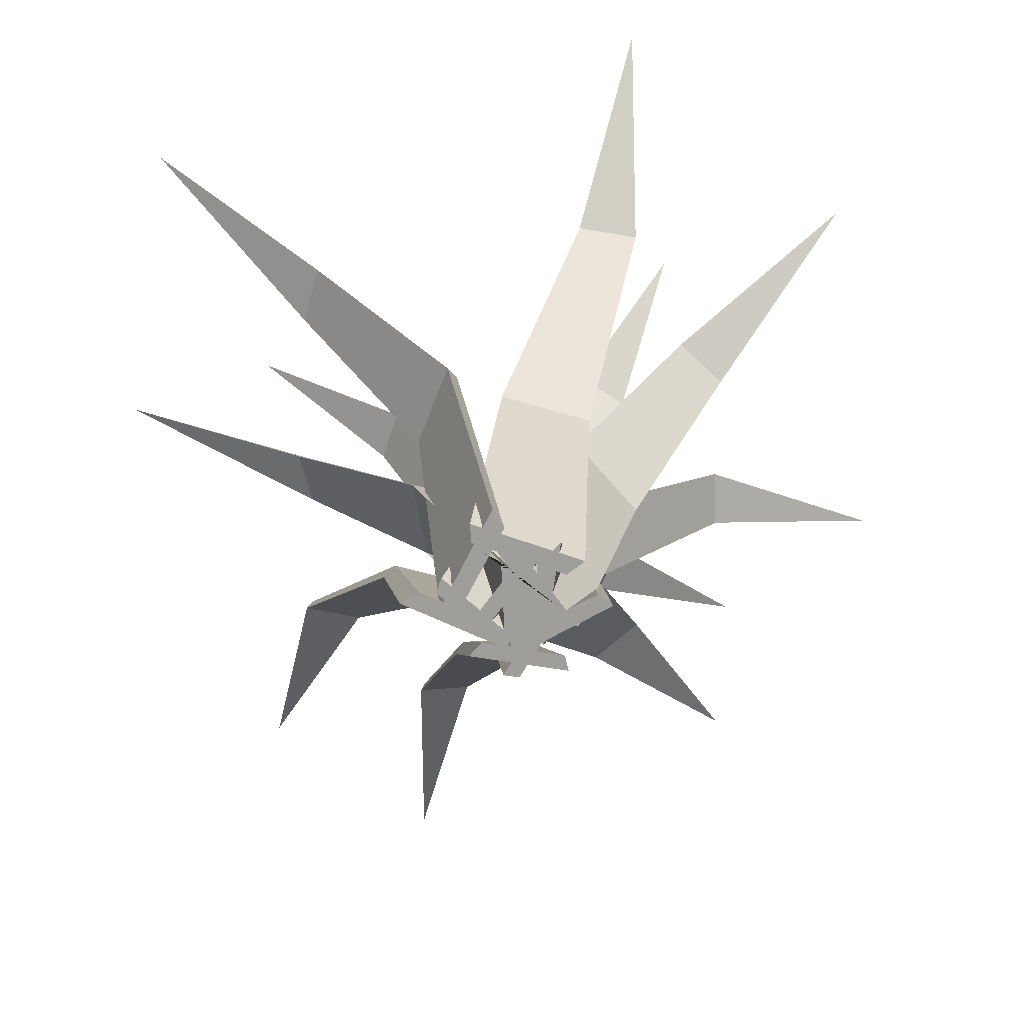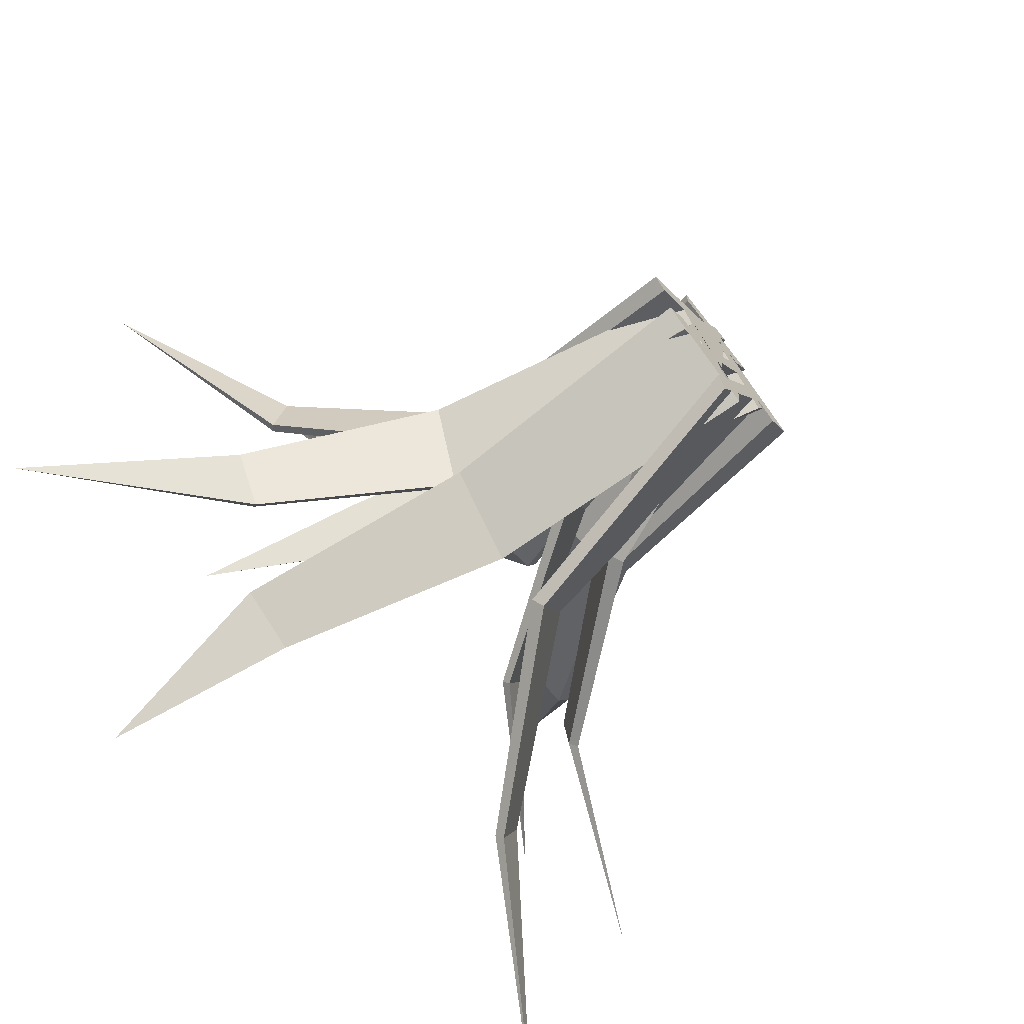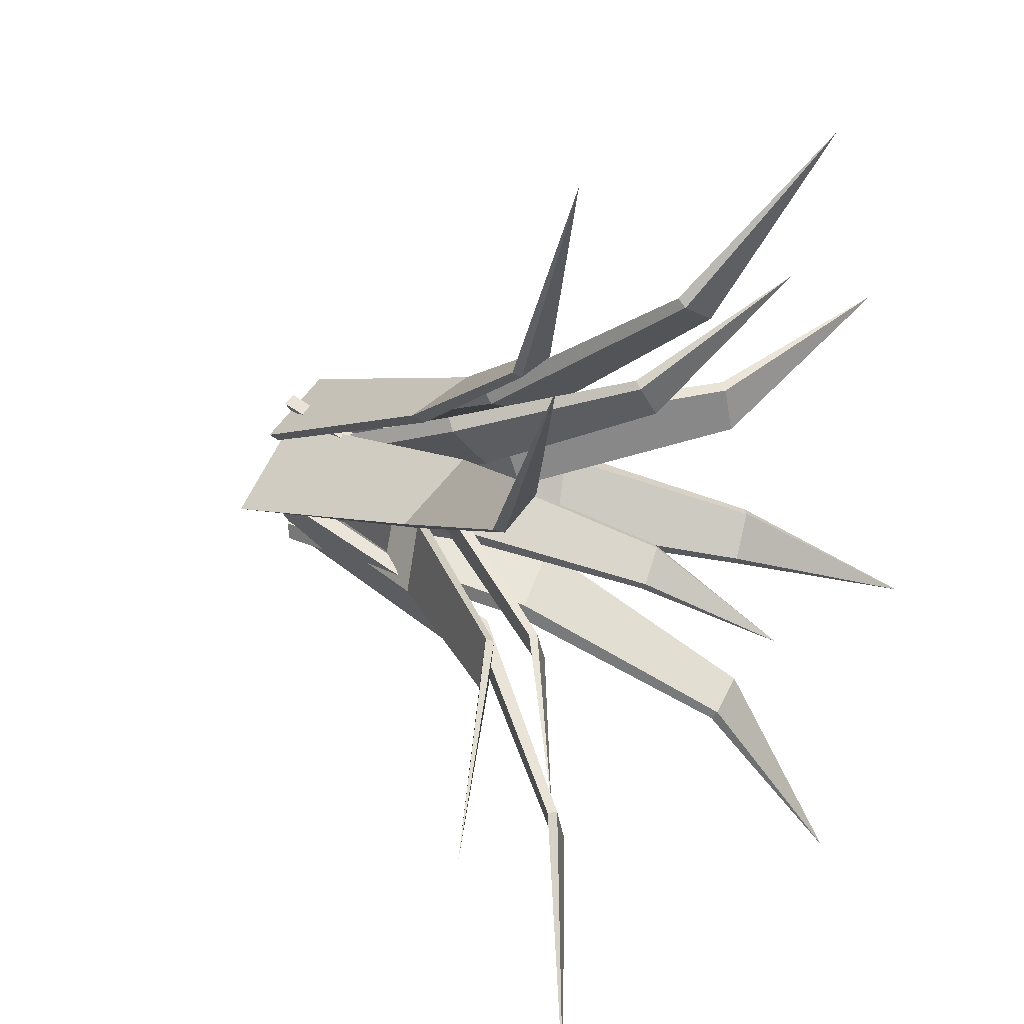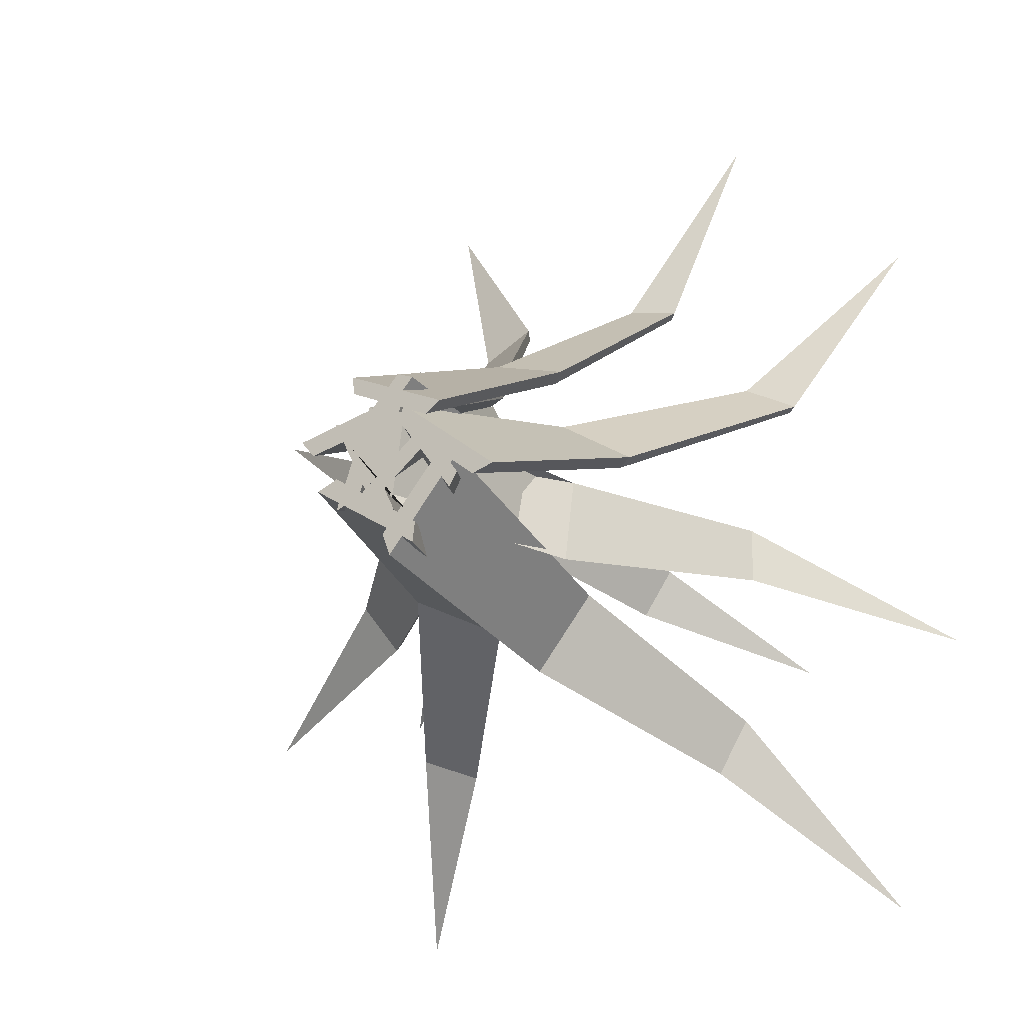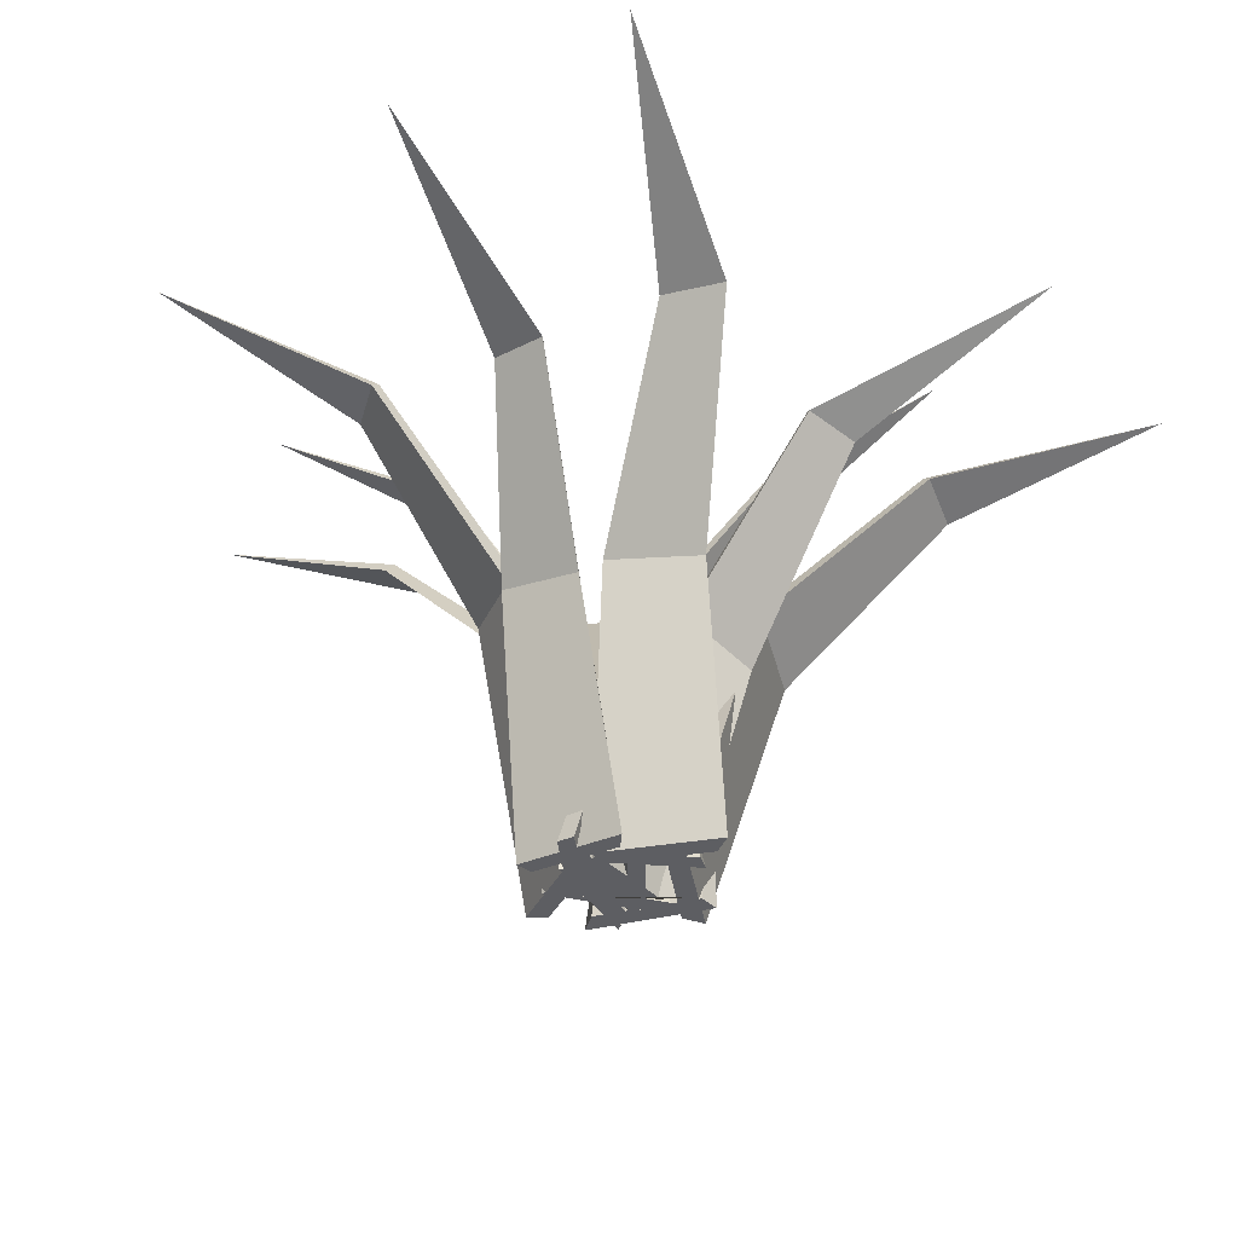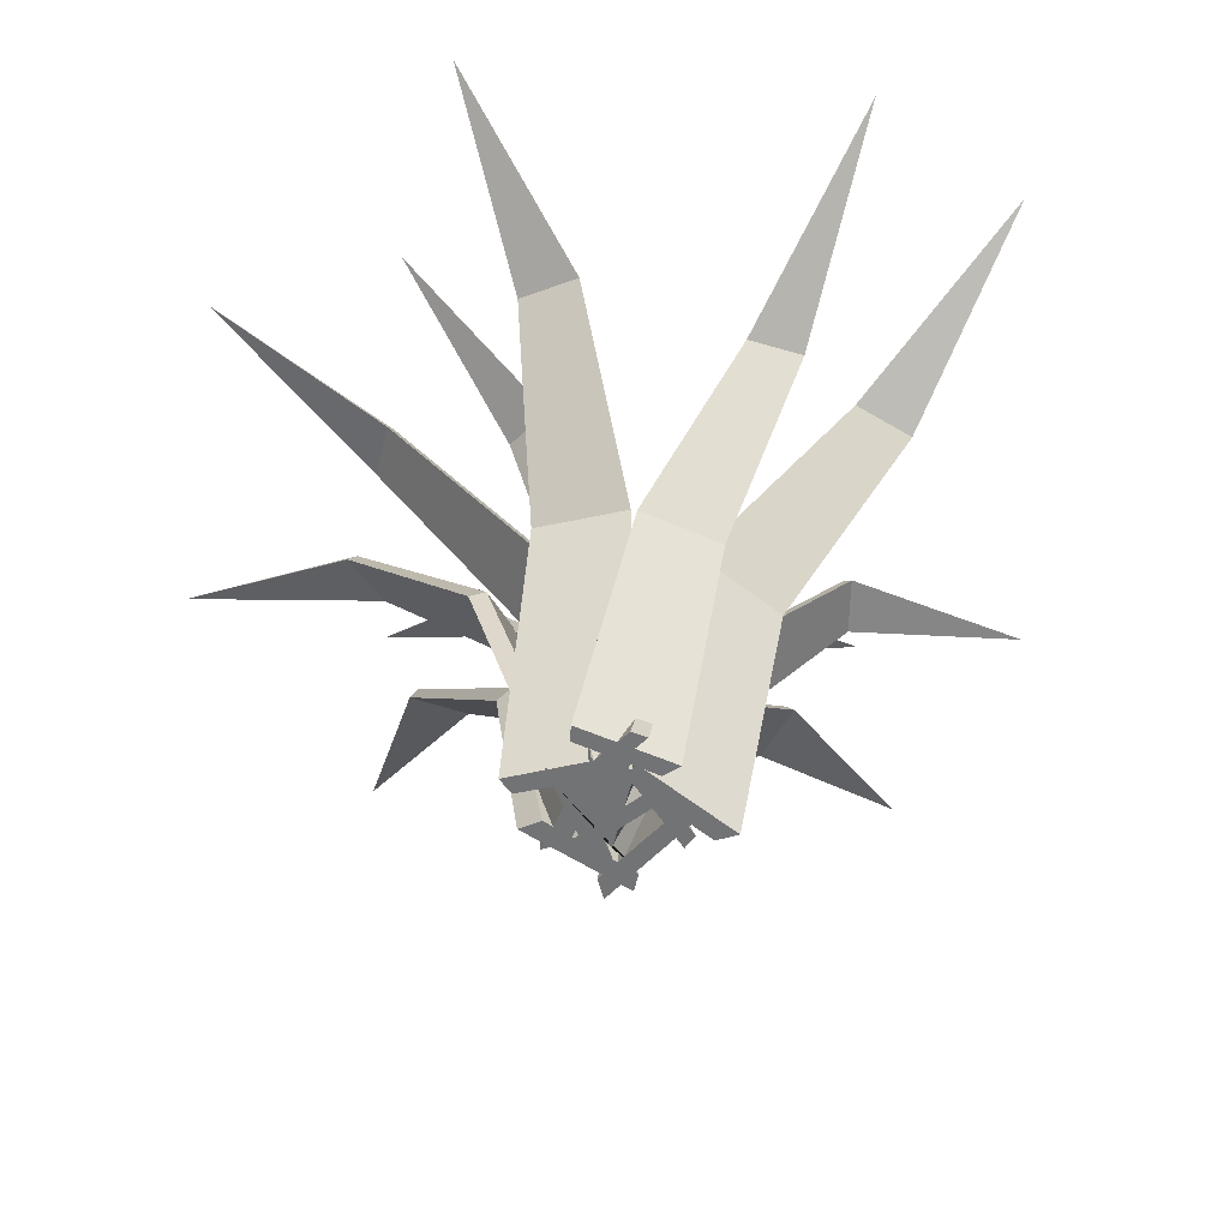
<metadata>
{"format":"obj","ext":"obj","renderer":"f3d","projection":"perspective","resolution":1024,"background":"white","views":[{"elev":-70.8,"azim":-169.2,"up":"+Y"},{"elev":-64.5,"azim":-48.9,"up":"+Z"},{"elev":24.7,"azim":122.1,"up":"+Z"},{"elev":-13.3,"azim":24.5,"up":"+Z"},{"elev":-38.4,"azim":47.2,"up":"+Y"},{"elev":-55.8,"azim":-4.8,"up":"+Y"}]}
</metadata>
<code>
o Plane
v -0.9622 0.3195 -0.03981
v -0.7568 0.3195 -0.1137
v -0.9606 0.3195 -0.0759
v -0.7902 0.3195 -0.1394
v -0.8465 0.8304 0.0798
v -0.8535 0.8198 0.1064
v -0.6826 0.7853 0.06474
v -0.7043 0.8024 0.04354
v -0.6481 1.165 0.294
v -0.6544 1.153 0.3079
v -0.539 1.14 0.2894
v -0.552 1.155 0.2777
v -0.4455 1.351 0.7511
v -0.8419 0.3195 -0.114
v -0.6355 0.3195 -0.2607
v -0.8514 0.3195 -0.1548
v -0.6808 0.3195 -0.2791
v -0.724 0.9061 -0.06495
v -0.7235 0.8938 -0.03298
v -0.5455 0.8537 -0.1331
v -0.5764 0.8737 -0.15
v -0.4037 1.282 0.09622
v -0.4064 1.269 0.1138
v -0.2832 1.254 0.05701
v -0.3014 1.271 0.048
v -0.09023 1.517 0.4836
v -1.083 0.3195 -0.1702
v -0.8426 0.3195 -0.09086
v -1.056 0.3195 -0.2021
v -0.8547 0.3195 -0.1383
v -1.024 0.9091 -0.01977
v -1.049 0.8968 -0.000425
v -0.8633 0.8568 0.08371
v -0.868 0.8767 0.04877
v -1.089 1.316 0.2717
v -1.105 1.303 0.2799
v -0.9864 1.288 0.3455
v -0.9899 1.305 0.3255
v -1.265 1.517 0.6875
v -0.9975 0.3195 -0.3275
v -0.9207 0.3195 -0.1082
v -0.9444 0.3195 -0.3019
v -0.893 0.3195 -0.1436
v -1.007 0.8671 -0.2099
v -1.035 0.8558 -0.2176
v -0.9921 0.8191 -0.03522
v -0.9694 0.8374 -0.05819
v -1.353 1.246 -0.1041
v -1.368 1.234 -0.111
v -1.349 1.22 0.01203
v -1.337 1.236 -0.001693
v -1.731 1.418 0.1499
v -0.8909 0.3195 -0.3666
v -1.003 0.3195 -0.1394
v -0.8631 0.3195 -0.3352
v -0.9541 0.3195 -0.1448
v -1.037 0.9527 -0.3155
v -1.053 0.9405 -0.3434
v -1.162 0.9004 -0.1708
v -1.127 0.9203 -0.1706
v -1.335 1.285 -0.4303
v -1.341 1.271 -0.4471
v -1.422 1.256 -0.3386
v -1.402 1.273 -0.3393
v -1.791 1.517 -0.6455
v -0.8175 0.3195 -0.4105
v -1.042 0.3195 -0.2822
v -0.812 0.3195 -0.368
v -0.9981 0.3195 -0.2589
v -0.9035 0.9451 -0.4641
v -0.9008 0.9326 -0.4967
v -1.092 0.8917 -0.413
v -1.062 0.912 -0.3927
v -1.151 1.341 -0.7529
v -1.146 1.327 -0.7705
v -1.278 1.312 -0.7252
v -1.26 1.329 -0.7142
v -1.358 1.543 -1.173
v -0.7169 0.3195 -0.2325
v -0.8706 0.3195 -0.4338
v -0.7574 0.3195 -0.2216
v -0.8874 0.3195 -0.3878
v -0.7167 0.9601 -0.4186
v -0.6847 0.9478 -0.4201
v -0.7908 0.9078 -0.5946
v -0.8066 0.9277 -0.5631
v -0.4531 1.31 -0.6791
v -0.4354 1.296 -0.677
v -0.4964 1.281 -0.7982
v -0.5048 1.298 -0.7797
v -0.1399 1.517 -1.104
v -0.9739 0.3195 -0.1826
v -0.8327 0.3195 -0.3409
v -0.839 0.3195 -0.1275
v -0.8659 0.3195 -0.3129
v -0.688 0.8194 -0.2038
v -0.6627 0.8085 -0.1909
v -0.6676 0.773 -0.3721
v -0.6937 0.7906 -0.3548
v -0.3847 1.191 -0.261
v -0.372 1.179 -0.2516
v -0.3656 1.165 -0.3718
v -0.3802 1.181 -0.3613
v 0.05109 1.382 -0.5082
v -0.7341 0.3195 -0.3013
v -0.7878 0.3195 -0.1539
v -0.9124 0.3195 -0.3166
v -0.78 0.3195 -0.1949
v -0.9328 0.8191 -0.1374
v -0.9594 0.8086 -0.1316
v -0.846 0.7745 0.000304
v -0.8371 0.7915 -0.02837
v -1.085 1.186 0.01619
v -1.1 1.175 0.01688
v -1.032 1.162 0.1103
v -1.028 1.177 0.09357
v -1.343 1.388 0.3104
v -0.8648 0.3195 -0.13
v -0.7161 0.3195 -0.271
v -0.8232 0.3195 -0.1266
v -0.8718 0.8218 -0.2958
v -0.8804 0.8113 -0.3217
v -0.9997 0.7772 -0.1951
v -0.9702 0.7942 -0.1892
v -1.086 1.17 -0.4252
v -1.088 1.159 -0.4402
v -1.174 1.146 -0.3627
v -1.156 1.16 -0.36
v -1.338 1.397 -0.6276
v -0.8219 0.3195 -0.05559
v -0.9607 0.3195 -0.2204
v -0.8553 0.3195 -0.04465
v -0.7698 0.8254 -0.1546
v -0.7427 0.815 -0.1573
v -0.8404 0.7809 -0.3012
v -0.8525 0.7978 -0.2737
v -0.5847 1.176 -0.336
v -0.5696 1.164 -0.3349
v -0.6267 1.152 -0.4354
v -0.633 1.166 -0.4193
v -0.306 1.383 -0.5583
f 1 3 4 2
f 6 7 11 10
f 4 3 5 8
f 1 2 7 6
f 2 4 8 7
f 3 1 6 5
f 11 12 13
f 7 8 12 11
f 5 6 10 9
f 8 5 9 12
f 9 10 13
f 12 9 13
f 10 11 13
f 14 16 17 15
f 19 20 24 23
f 17 16 18 21
f 14 15 20 19
f 15 17 21 20
f 16 14 19 18
f 24 25 26
f 20 21 25 24
f 18 19 23 22
f 21 18 22 25
f 22 23 26
f 25 22 26
f 23 24 26
f 27 29 30 28
f 32 33 37 36
f 30 29 31 34
f 27 28 33 32
f 28 30 34 33
f 29 27 32 31
f 37 38 39
f 33 34 38 37
f 31 32 36 35
f 34 31 35 38
f 35 36 39
f 38 35 39
f 36 37 39
f 40 42 43 41
f 45 46 50 49
f 43 42 44 47
f 40 41 46 45
f 41 43 47 46
f 42 40 45 44
f 50 51 52
f 46 47 51 50
f 44 45 49 48
f 47 44 48 51
f 48 49 52
f 51 48 52
f 49 50 52
f 53 55 56 54
f 58 59 63 62
f 56 55 57 60
f 53 54 59 58
f 54 56 60 59
f 55 53 58 57
f 63 64 65
f 59 60 64 63
f 57 58 62 61
f 60 57 61 64
f 61 62 65
f 64 61 65
f 62 63 65
f 66 68 69 67
f 71 72 76 75
f 69 68 70 73
f 66 67 72 71
f 67 69 73 72
f 68 66 71 70
f 76 77 78
f 72 73 77 76
f 70 71 75 74
f 73 70 74 77
f 74 75 78
f 77 74 78
f 75 76 78
f 79 81 82 80
f 84 85 89 88
f 82 81 83 86
f 79 80 85 84
f 80 82 86 85
f 81 79 84 83
f 89 90 91
f 85 86 90 89
f 83 84 88 87
f 86 83 87 90
f 87 88 91
f 90 87 91
f 88 89 91
f 92 94 95 93
f 97 98 102 101
f 95 94 96 99
f 92 93 98 97
f 93 95 99 98
f 94 92 97 96
f 102 103 104
f 98 99 103 102
f 96 97 101 100
f 99 96 100 103
f 100 101 104
f 103 100 104
f 101 102 104
f 42 107 108 106
f 110 111 115 114
f 108 107 109 112
f 42 106 111 110
f 106 108 112 111
f 107 42 110 109
f 115 116 117
f 111 112 116 115
f 109 110 114 113
f 112 109 113 116
f 113 114 117
f 116 113 117
f 114 115 117
f 105 119 120 118
f 122 123 127 126
f 120 119 121 124
f 105 118 123 122
f 118 120 124 123
f 119 105 122 121
f 127 128 129
f 123 124 128 127
f 121 122 126 125
f 124 121 125 128
f 125 126 129
f 128 125 129
f 126 127 129
f 130 132 92 131
f 134 135 139 138
f 92 132 133 136
f 130 131 135 134
f 131 92 136 135
f 132 130 134 133
f 139 140 141
f 135 136 140 139
f 133 134 138 137
f 136 133 137 140
f 137 138 141
f 140 137 141
f 138 139 141

</code>
